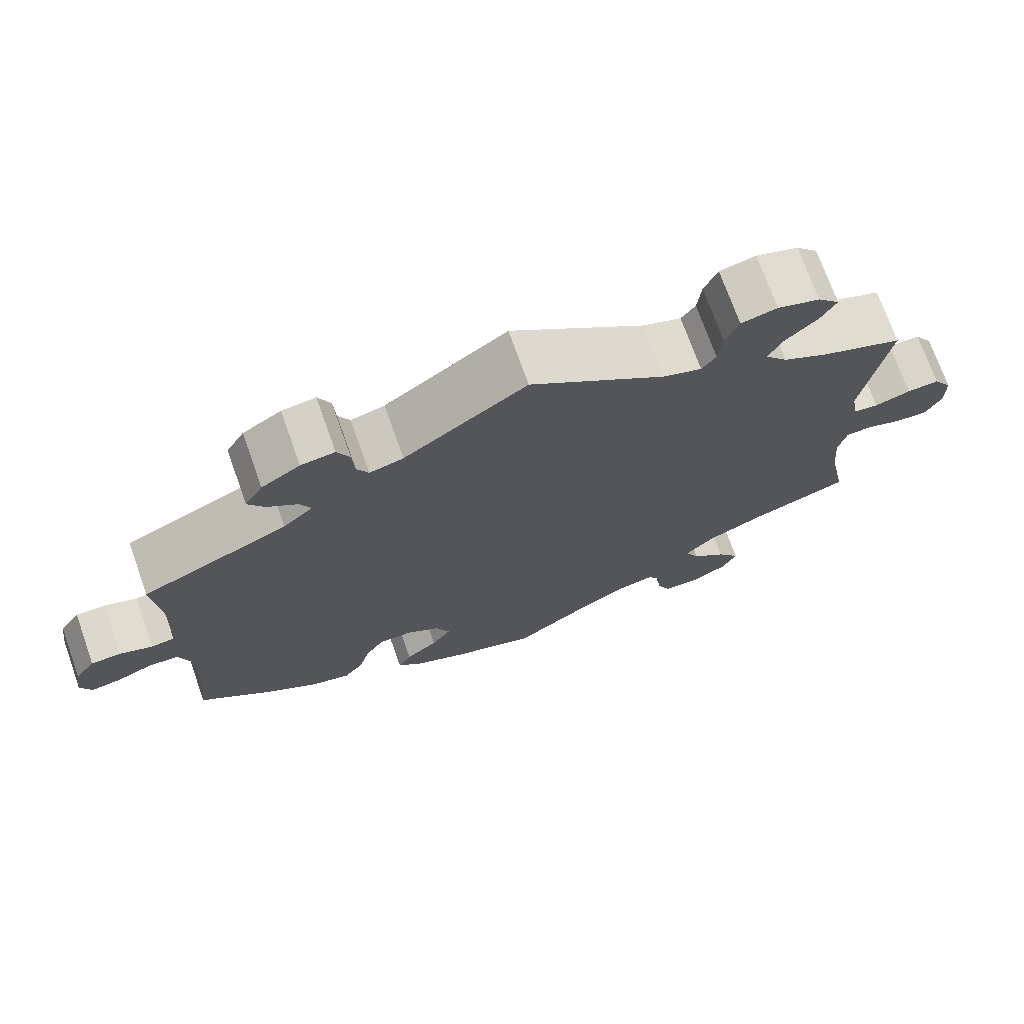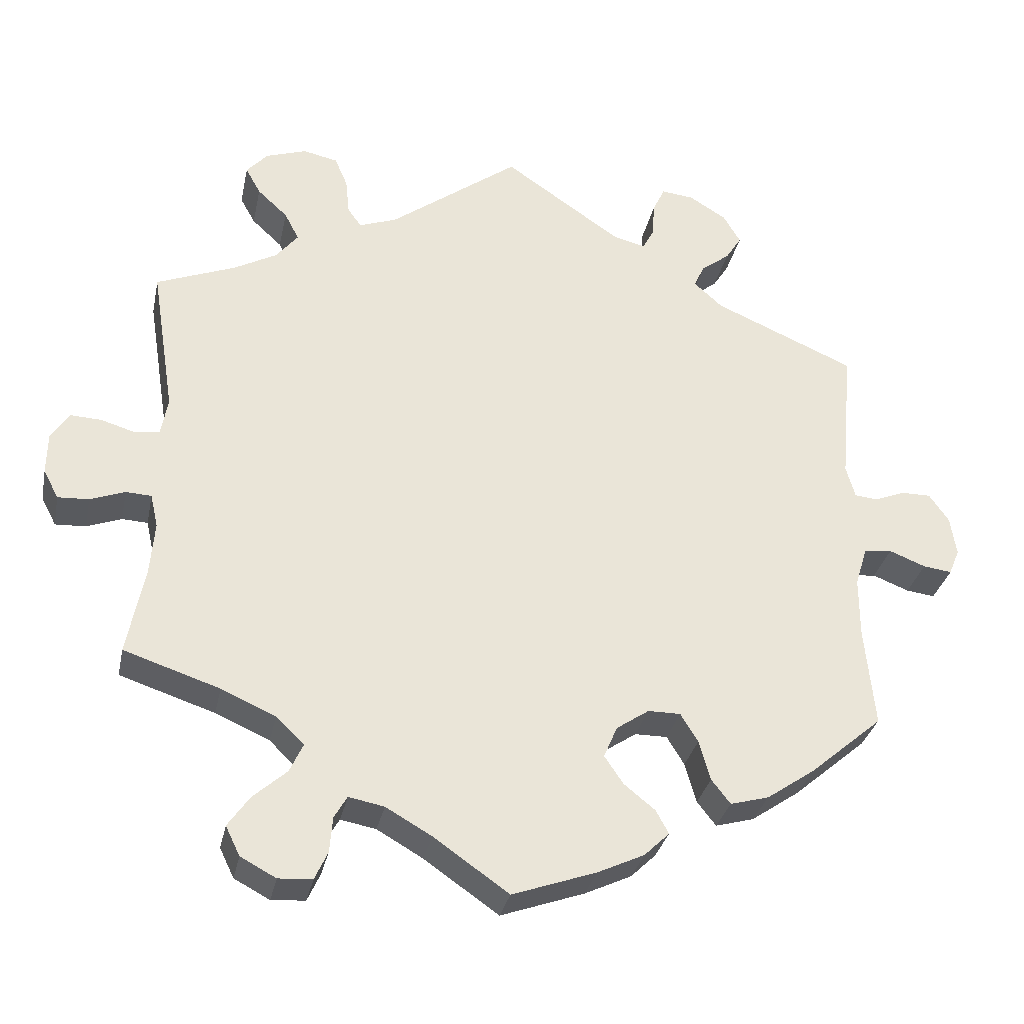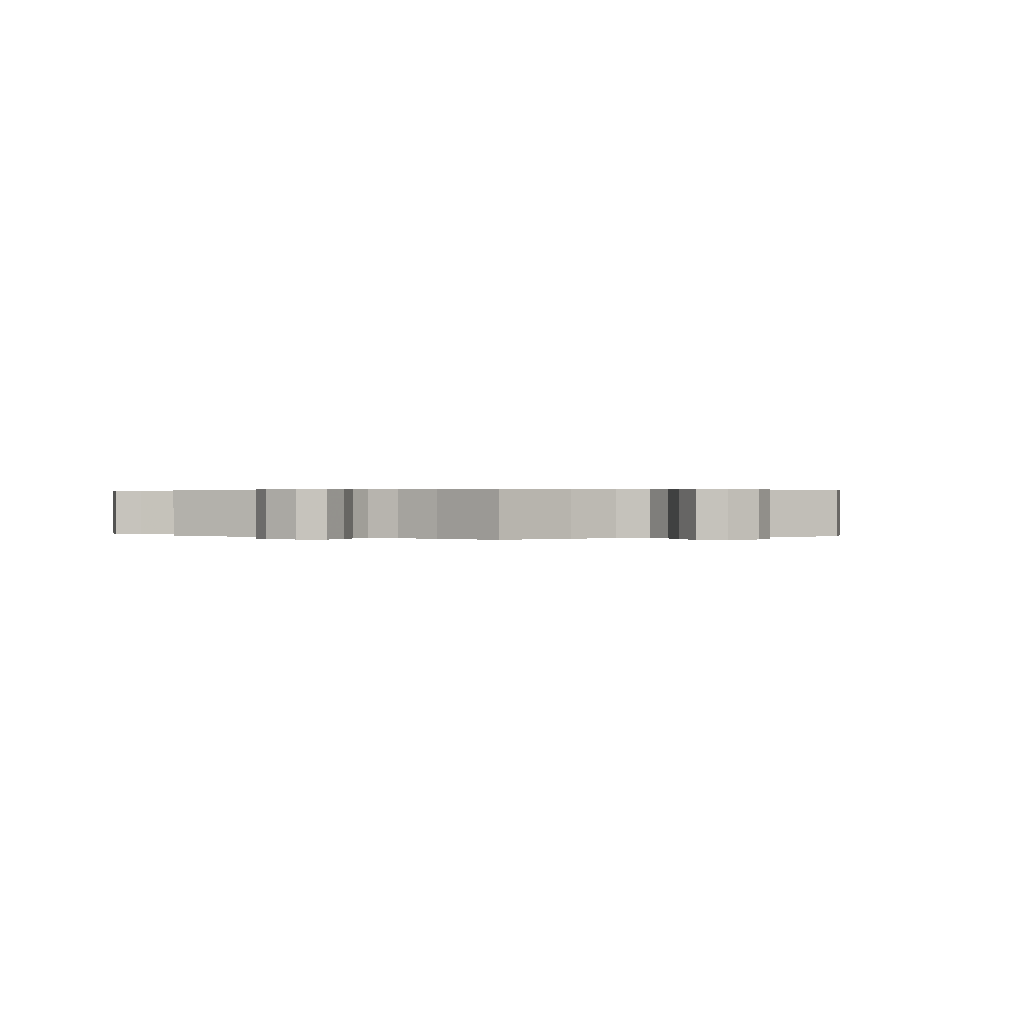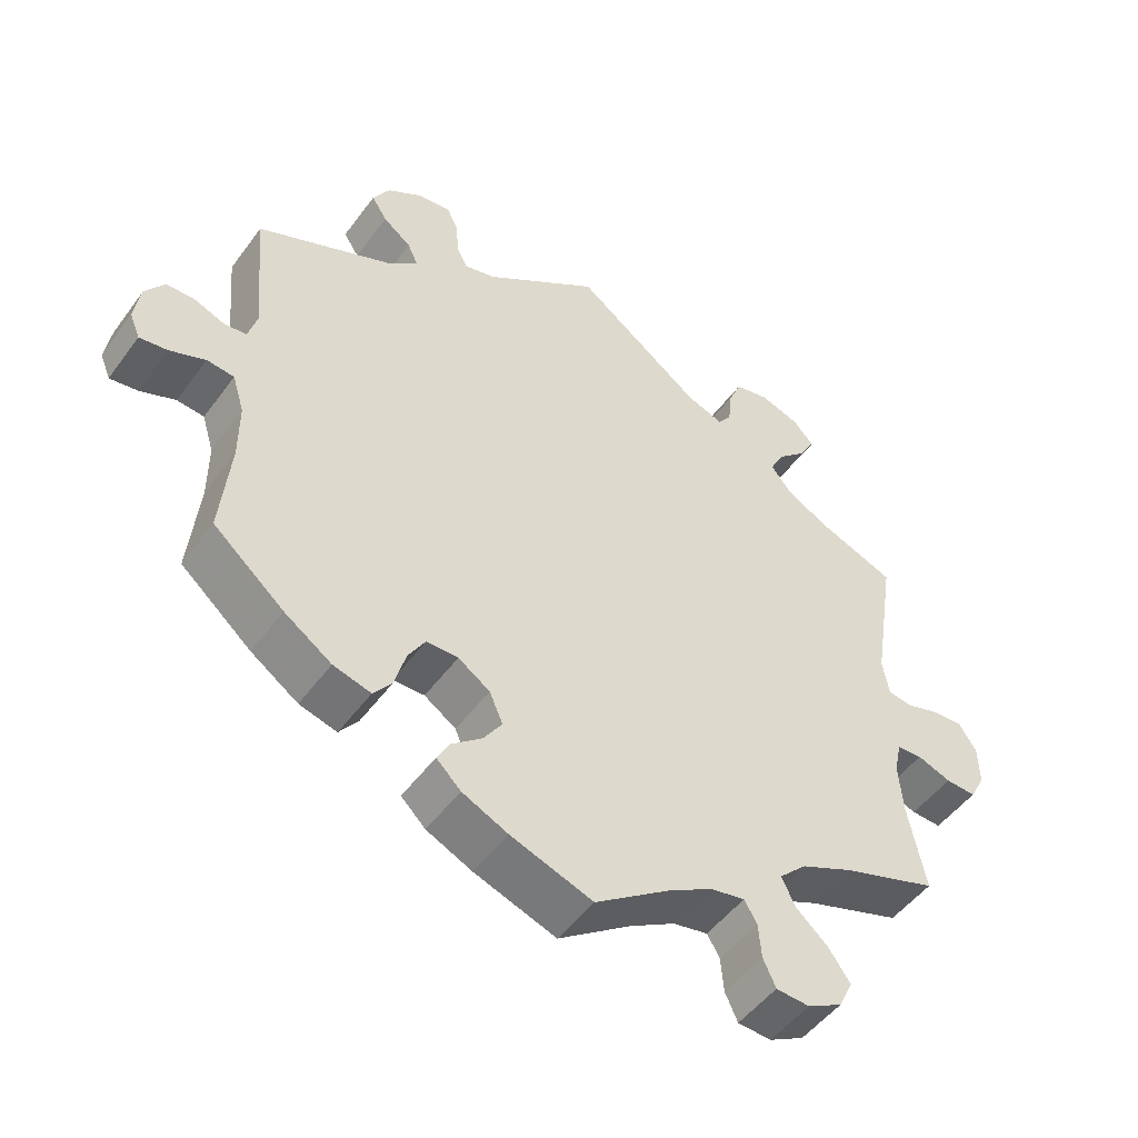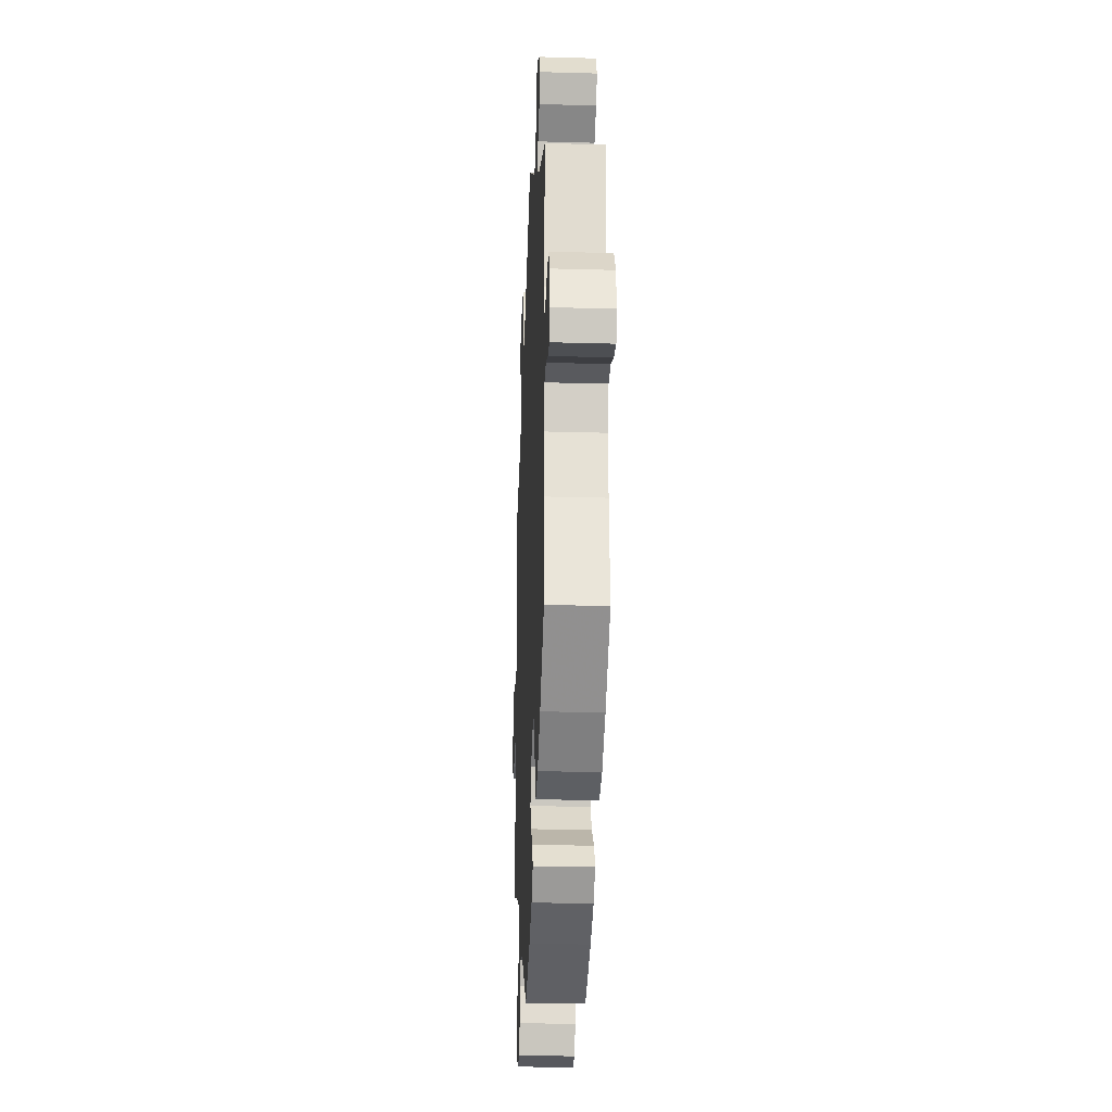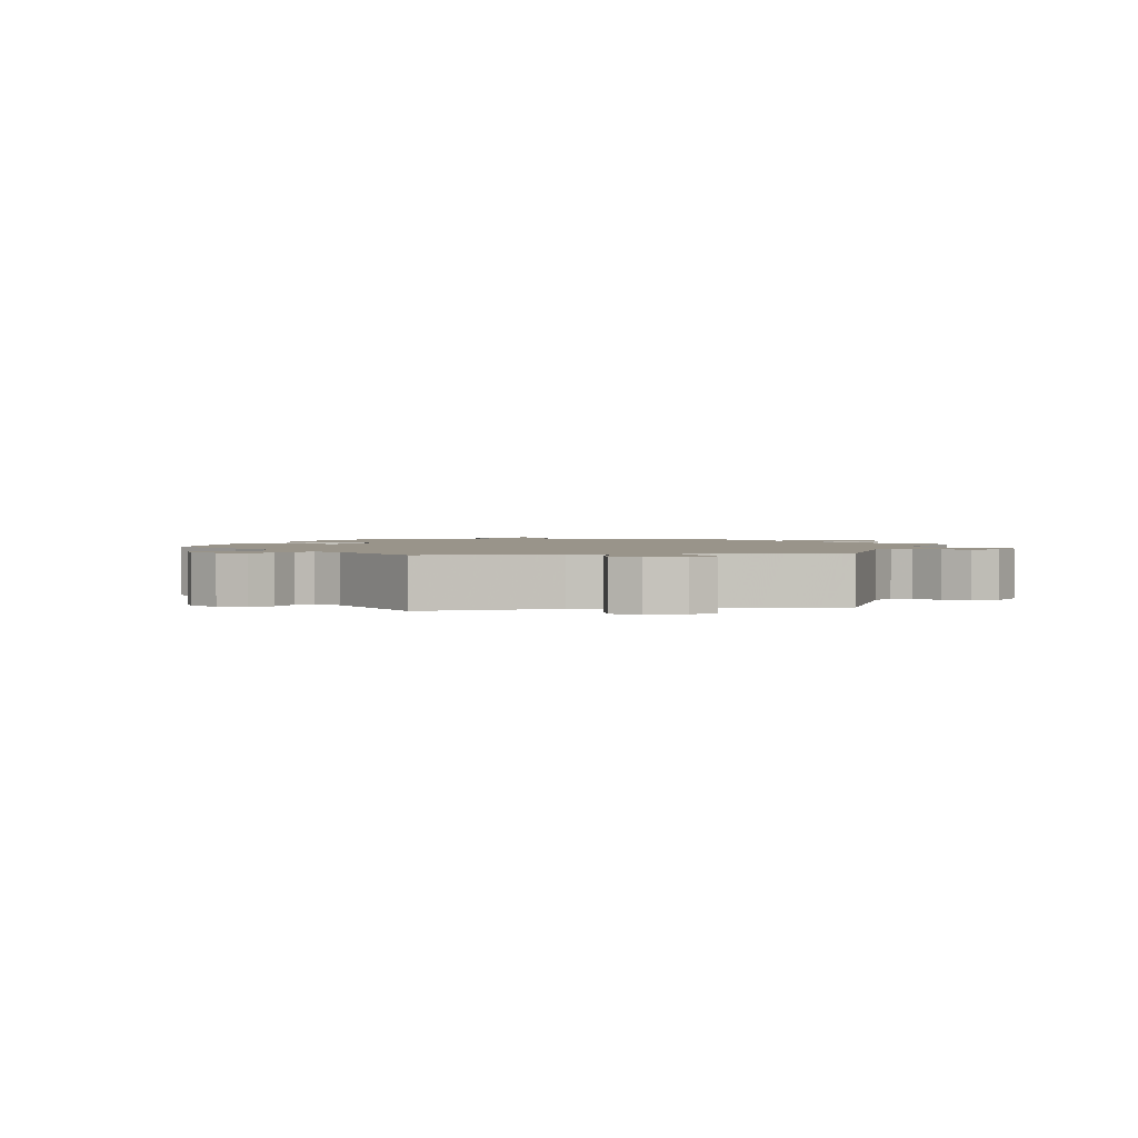
<metadata>
{"format":"obj","ext":"obj","renderer":"f3d","projection":"perspective","resolution":1024,"background":"white","views":[{"elev":72.5,"azim":-19.6,"up":"+Z"},{"elev":-31.4,"azim":168.4,"up":"+Z"},{"elev":0.3,"azim":121.2,"up":"+Y"},{"elev":-49.6,"azim":-34.8,"up":"+Z"},{"elev":-25.1,"azim":-92.6,"up":"+Z"},{"elev":1.9,"azim":-38.9,"up":"+Y"}]}
</metadata>
<code>
v -0.488 0.07 -0.156
v -0.488 0.07 -0.077
v -0.504 0.07 -0.025
v -0.541 0.07 -0.021
v -0.589 0.07 -0.04
v -0.627 0.07 -0.045
v -0.641 0.07 -0.011
v -0.633 0.07 0.041
v -0.607 0.07 0.078
v -0.568 0.07 0.078
v -0.527 0.07 0.062
v -0.497 0.07 0.065
v -0.485 0.07 0.108
v -0.501 0.07 0.288
v -0.314 0.07 0.369
v -0.276 0.07 0.403
v -0.29 0.07 0.433
v -0.328 0.07 0.462
v -0.349 0.07 0.495
v -0.326 0.07 0.534
v -0.277 0.07 0.564
v -0.234 0.07 0.569
v -0.218 0.07 0.535
v -0.215 0.07 0.489
v -0.2 0.07 0.46
v -0.157 0.07 0.471
v -0.001 0.07 0.578
v 0.171 0.07 0.451
v 0.221 0.07 0.433
v 0.239 0.07 0.458
v 0.244 0.07 0.506
v 0.261 0.07 0.546
v 0.307 0.07 0.556
v 0.361 0.07 0.538
v 0.389 0.07 0.507
v 0.369 0.07 0.471
v 0.329 0.07 0.434
v 0.31 0.07 0.397
v 0.339 0.07 0.361
v 0.396 0.07 0.33
v 0.501 0.07 0.289
v 0.47 0.07 0.093
v 0.479 0.07 0.043
v 0.511 0.07 0.038
v 0.557 0.07 0.052
v 0.598 0.07 0.054
v 0.622 0.07 0.017
v 0.623 0.07 -0.037
v 0.603 0.07 -0.075
v 0.562 0.07 -0.073
v 0.516 0.07 -0.056
v 0.482 0.07 -0.058
v 0.472 0.07 -0.102
v 0.478 0.07 -0.173
v 0.501 0.07 -0.289
v 0.374 0.07 -0.331
v 0.302 0.07 -0.363
v 0.265 0.07 -0.399
v 0.283 0.07 -0.437
v 0.327 0.07 -0.476
v 0.356 0.07 -0.517
v 0.337 0.07 -0.556
v 0.29 0.07 -0.581
v 0.245 0.07 -0.578
v 0.228 0.07 -0.541
v 0.224 0.07 -0.494
v 0.207 0.07 -0.465
v 0.16 0.07 -0.474
v 0.099 0.07 -0.509
v 0 0.07 -0.578
v -0.111 0.07 -0.539
v -0.173 0.07 -0.51
v -0.206 0.07 -0.478
v -0.189 0.07 -0.447
v -0.148 0.07 -0.414
v -0.123 0.07 -0.377
v -0.141 0.07 -0.335
v -0.184 0.07 -0.306
v -0.227 0.07 -0.306
v -0.25 0.07 -0.344
v -0.265 0.07 -0.397
v -0.29 0.07 -0.429
v -0.341 0.07 -0.415
v -0.405 0.07 -0.371
v -0.501 0.07 -0.289
v -0.488 0 -0.156
v -0.488 0 -0.077
v -0.504 0 -0.025
v -0.541 0 -0.021
v -0.589 0 -0.04
v -0.627 0 -0.045
v -0.641 0 -0.011
v -0.633 0 0.041
v -0.607 0 0.078
v -0.568 0 0.078
v -0.527 0 0.062
v -0.497 0 0.065
v -0.485 0 0.108
v -0.501 0 0.288
v -0.314 0 0.369
v -0.276 0 0.403
v -0.29 0 0.433
v -0.328 0 0.462
v -0.349 0 0.495
v -0.326 0 0.534
v -0.277 0 0.564
v -0.234 0 0.569
v -0.218 0 0.535
v -0.215 0 0.489
v -0.2 0 0.46
v -0.157 0 0.471
v -0.001 0 0.578
v 0.171 0 0.451
v 0.221 0 0.433
v 0.239 0 0.458
v 0.244 0 0.506
v 0.261 0 0.546
v 0.307 0 0.556
v 0.361 0 0.538
v 0.389 0 0.507
v 0.369 0 0.471
v 0.329 0 0.434
v 0.31 0 0.397
v 0.339 0 0.361
v 0.396 0 0.33
v 0.501 0 0.289
v 0.47 0 0.093
v 0.479 0 0.043
v 0.511 0 0.038
v 0.557 0 0.052
v 0.598 0 0.054
v 0.622 0 0.017
v 0.623 0 -0.037
v 0.603 0 -0.075
v 0.562 0 -0.073
v 0.516 0 -0.056
v 0.482 0 -0.058
v 0.472 0 -0.102
v 0.478 0 -0.173
v 0.501 0 -0.289
v 0.374 0 -0.331
v 0.302 0 -0.363
v 0.265 0 -0.399
v 0.283 0 -0.437
v 0.327 0 -0.476
v 0.356 0 -0.517
v 0.337 0 -0.556
v 0.29 0 -0.581
v 0.245 0 -0.578
v 0.228 0 -0.541
v 0.224 0 -0.494
v 0.207 0 -0.465
v 0.16 0 -0.474
v 0.099 0 -0.509
v 0 0 -0.578
v -0.111 0 -0.539
v -0.173 0 -0.51
v -0.206 0 -0.478
v -0.189 0 -0.447
v -0.148 0 -0.414
v -0.123 0 -0.377
v -0.141 0 -0.335
v -0.184 0 -0.306
v -0.227 0 -0.306
v -0.25 0 -0.344
v -0.265 0 -0.397
v -0.29 0 -0.429
v -0.341 0 -0.415
v -0.405 0 -0.371
v -0.501 0 -0.289
f 84 85 1
f 83 84 1 2
f 80 81 82 83
f 79 80 83 2
f 78 79 2 3
f 77 78 3
f 72 73 74 75
f 72 75 76
f 69 70 71 72
f 68 69 72 76
f 67 68 76 77
f 63 64 65 66
f 63 66 67
f 62 63 67
f 59 60 61 62
f 58 59 62 67
f 54 55 56
f 53 54 56 57
f 52 53 57 58
f 48 49 50 51
f 48 51 52
f 47 48 52
f 44 45 46 47
f 43 44 47 52
f 42 43 52 58
f 40 41 42 58
f 34 35 36 37
f 34 37 38
f 33 34 38
f 30 31 32 33
f 30 33 38
f 29 30 38 39
f 26 27 28
f 25 26 28 29
f 21 22 23 24
f 21 24 25
f 20 21 25
f 17 18 19 20
f 16 17 20 25
f 15 16 25 29
f 13 14 15 29
f 8 9 10 11
f 8 11 12
f 7 8 12
f 4 5 6 7
f 4 7 12
f 3 4 12
f 39 40 58 67
f 29 39 67 77
f 13 29 77
f 3 12 13 77
f 86 170 169
f 87 86 169 168
f 168 167 166 165
f 87 168 165 164
f 88 87 164 163
f 88 163 162
f 160 159 158 157
f 161 160 157
f 157 156 155 154
f 161 157 154 153
f 162 161 153 152
f 151 150 149 148
f 152 151 148
f 152 148 147
f 147 146 145 144
f 152 147 144 143
f 141 140 139
f 142 141 139 138
f 143 142 138 137
f 136 135 134 133
f 137 136 133
f 137 133 132
f 132 131 130 129
f 137 132 129 128
f 143 137 128 127
f 143 127 126 125
f 122 121 120 119
f 123 122 119
f 123 119 118
f 118 117 116 115
f 123 118 115
f 124 123 115 114
f 113 112 111
f 114 113 111 110
f 109 108 107 106
f 110 109 106
f 110 106 105
f 105 104 103 102
f 110 105 102 101
f 114 110 101 100
f 114 100 99 98
f 96 95 94 93
f 97 96 93
f 97 93 92
f 92 91 90 89
f 97 92 89
f 97 89 88
f 152 143 125 124
f 162 152 124 114
f 162 114 98
f 162 98 97 88
f 1 86 87 2
f 2 87 88 3
f 3 88 89 4
f 4 89 90 5
f 5 90 91 6
f 6 91 92 7
f 7 92 93 8
f 8 93 94 9
f 9 94 95 10
f 10 95 96 11
f 11 96 97 12
f 12 97 98 13
f 13 98 99 14
f 14 99 100 15
f 15 100 101 16
f 16 101 102 17
f 17 102 103 18
f 18 103 104 19
f 19 104 105 20
f 20 105 106 21
f 21 106 107 22
f 22 107 108 23
f 23 108 109 24
f 24 109 110 25
f 25 110 111 26
f 26 111 112 27
f 27 112 113 28
f 28 113 114 29
f 29 114 115 30
f 30 115 116 31
f 31 116 117 32
f 32 117 118 33
f 33 118 119 34
f 34 119 120 35
f 35 120 121 36
f 36 121 122 37
f 37 122 123 38
f 38 123 124 39
f 39 124 125 40
f 40 125 126 41
f 41 126 127 42
f 42 127 128 43
f 43 128 129 44
f 44 129 130 45
f 45 130 131 46
f 46 131 132 47
f 47 132 133 48
f 48 133 134 49
f 49 134 135 50
f 50 135 136 51
f 51 136 137 52
f 52 137 138 53
f 53 138 139 54
f 54 139 140 55
f 55 140 141 56
f 56 141 142 57
f 57 142 143 58
f 58 143 144 59
f 59 144 145 60
f 60 145 146 61
f 61 146 147 62
f 62 147 148 63
f 63 148 149 64
f 64 149 150 65
f 65 150 151 66
f 66 151 152 67
f 67 152 153 68
f 68 153 154 69
f 69 154 155 70
f 70 155 156 71
f 71 156 157 72
f 72 157 158 73
f 73 158 159 74
f 74 159 160 75
f 75 160 161 76
f 76 161 162 77
f 77 162 163 78
f 78 163 164 79
f 79 164 165 80
f 80 165 166 81
f 81 166 167 82
f 82 167 168 83
f 83 168 169 84
f 84 169 170 85
f 85 170 86 1

</code>
